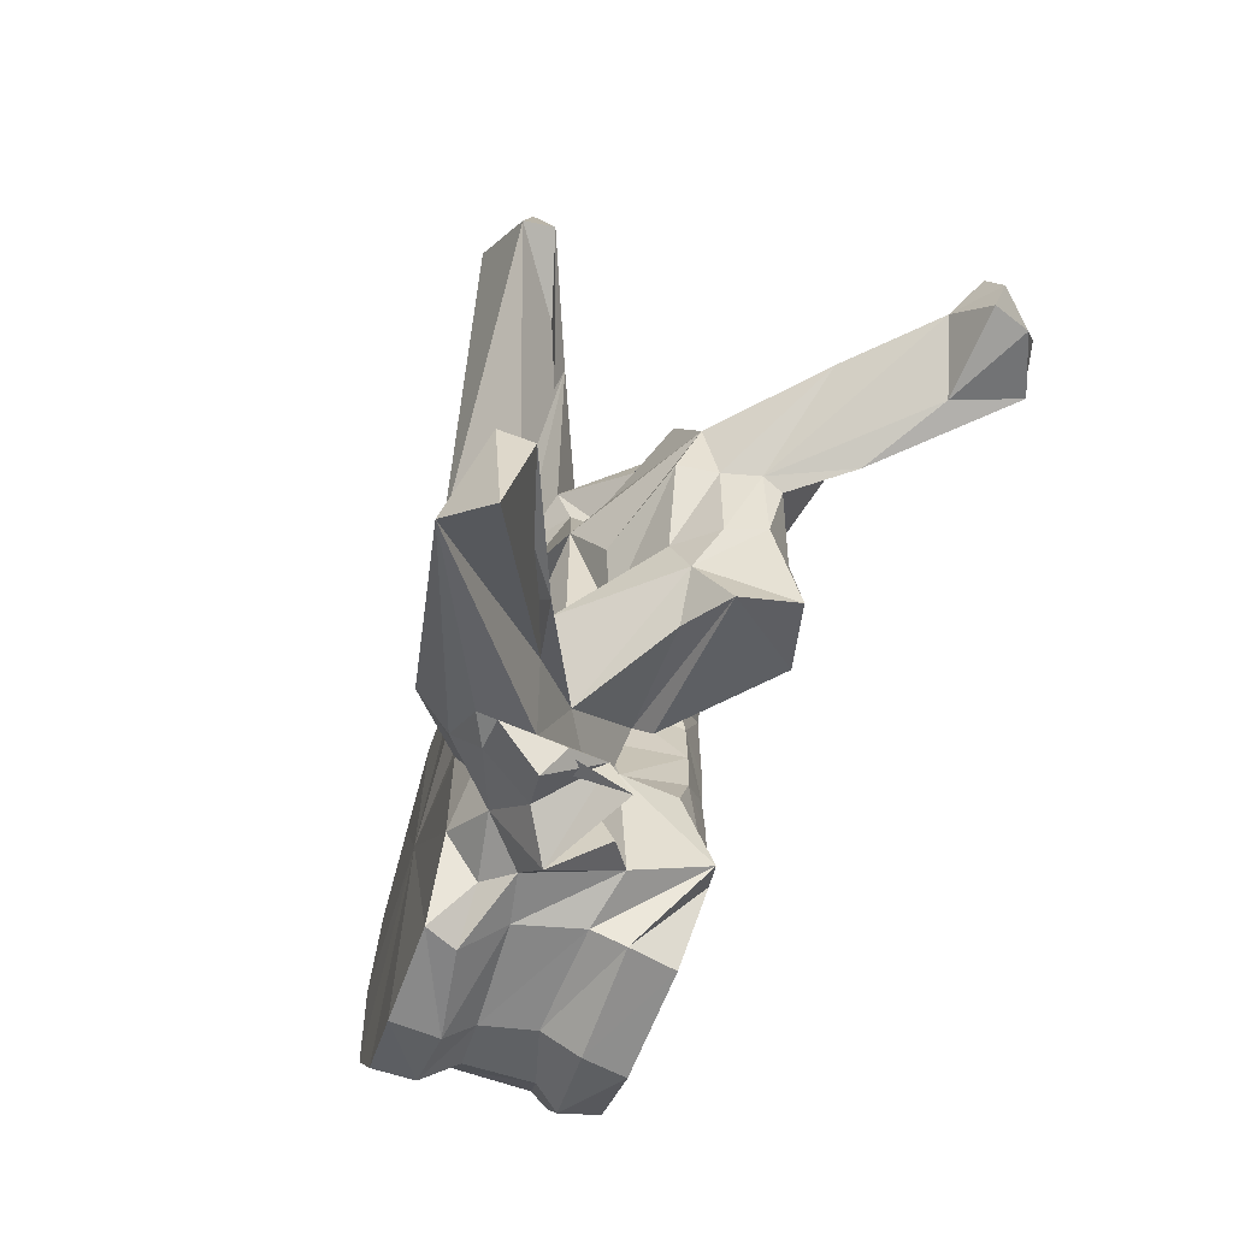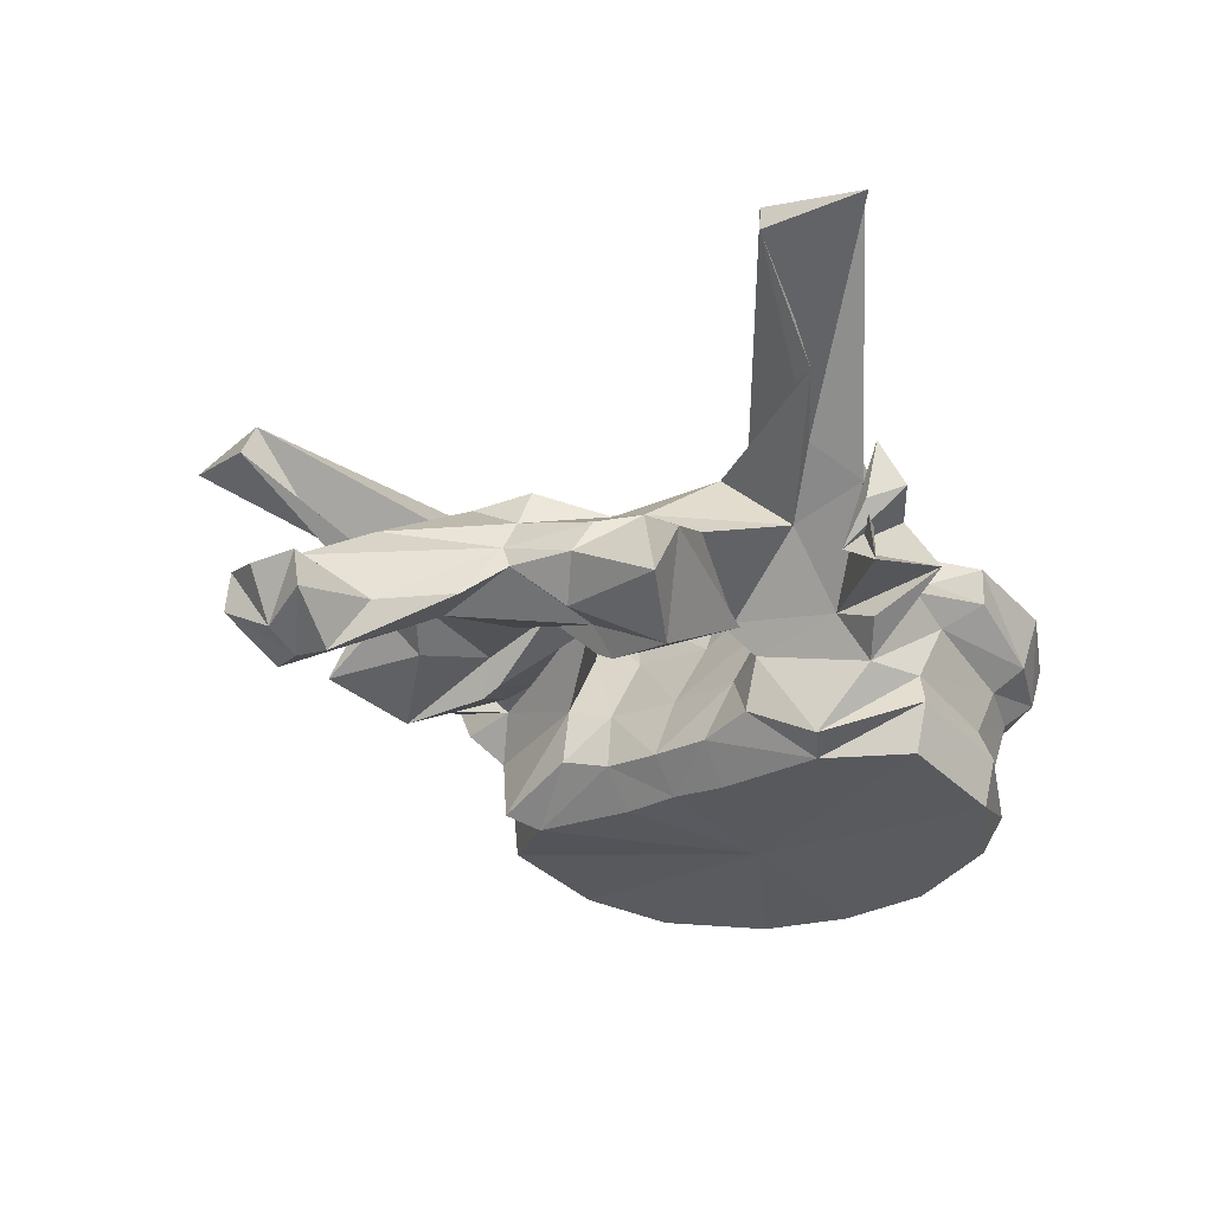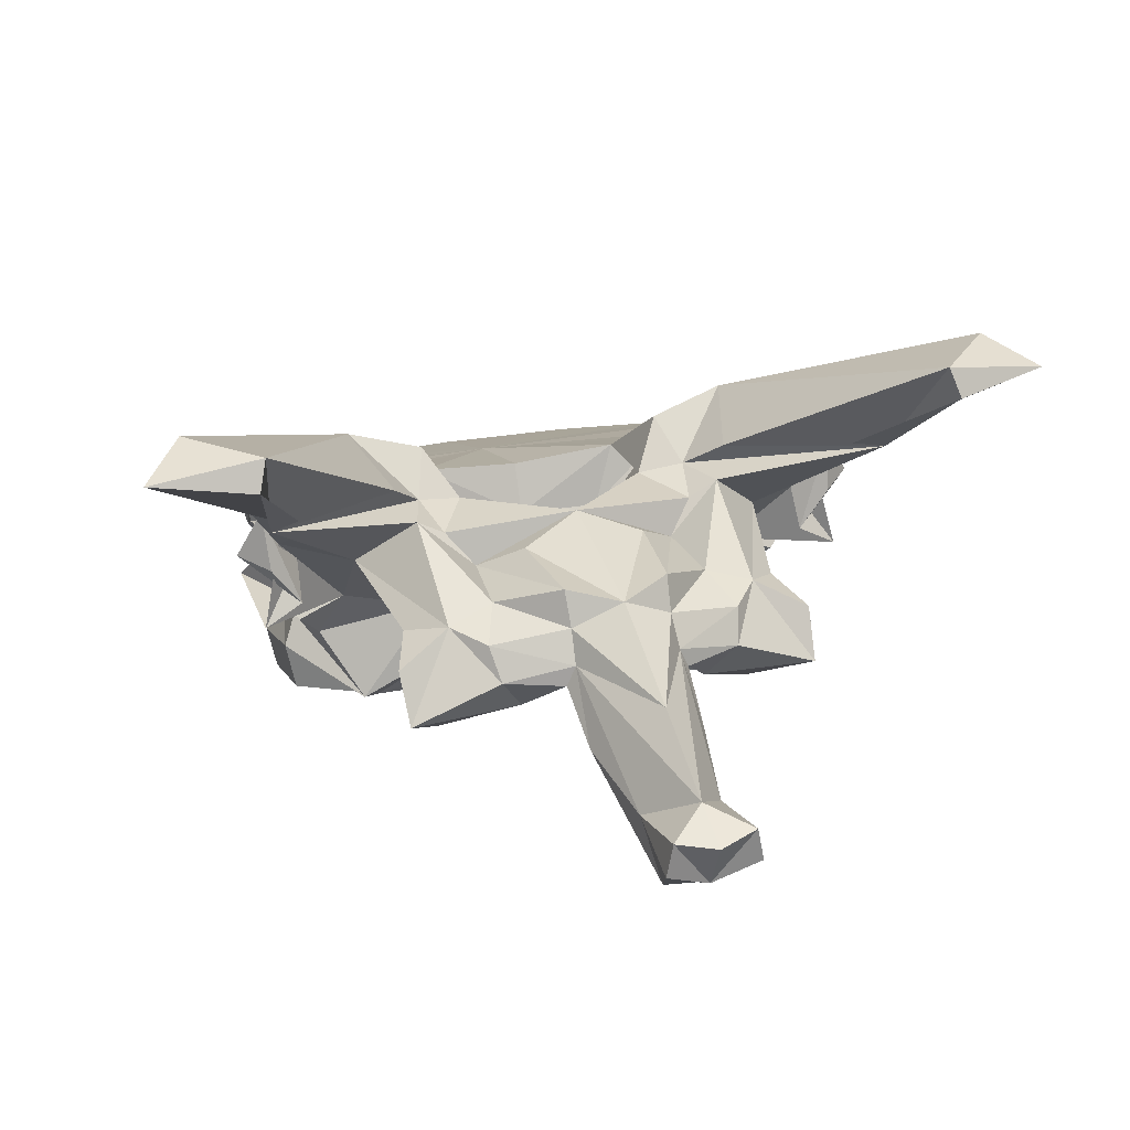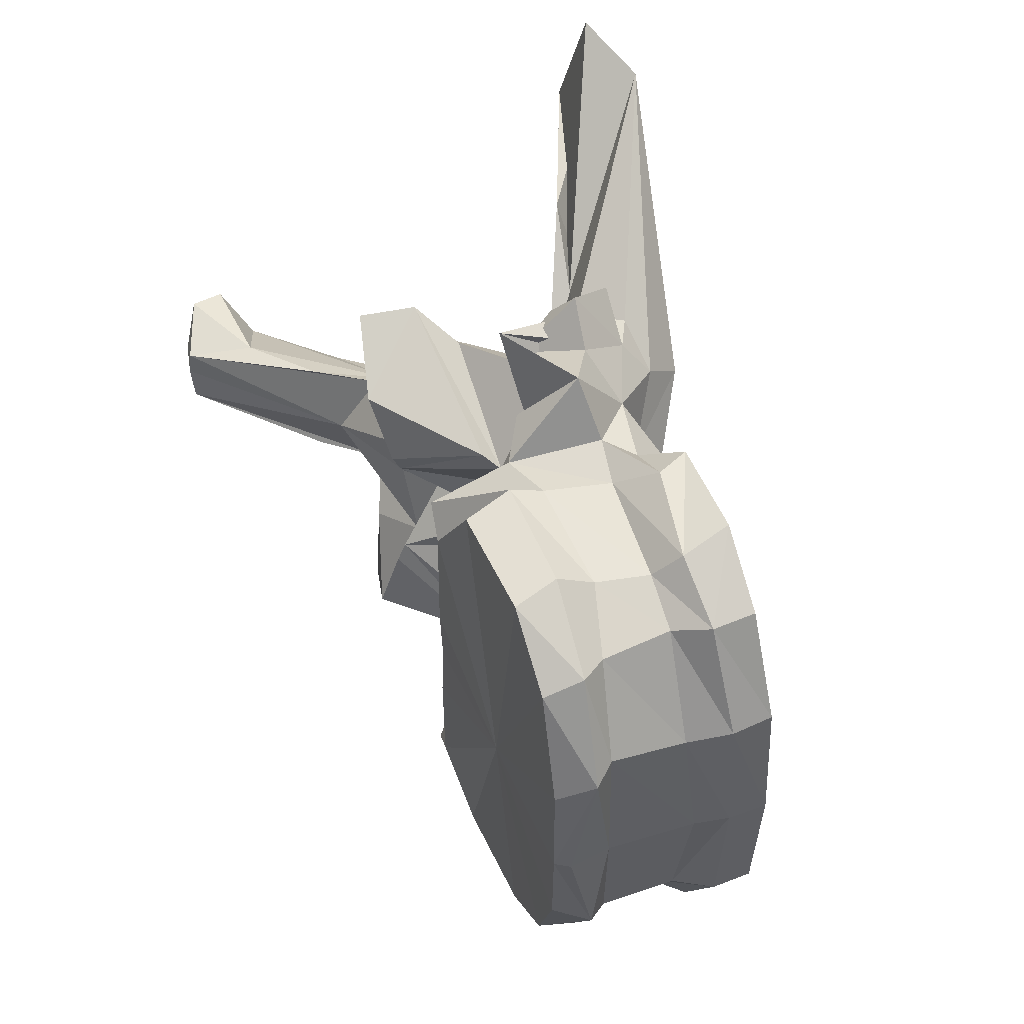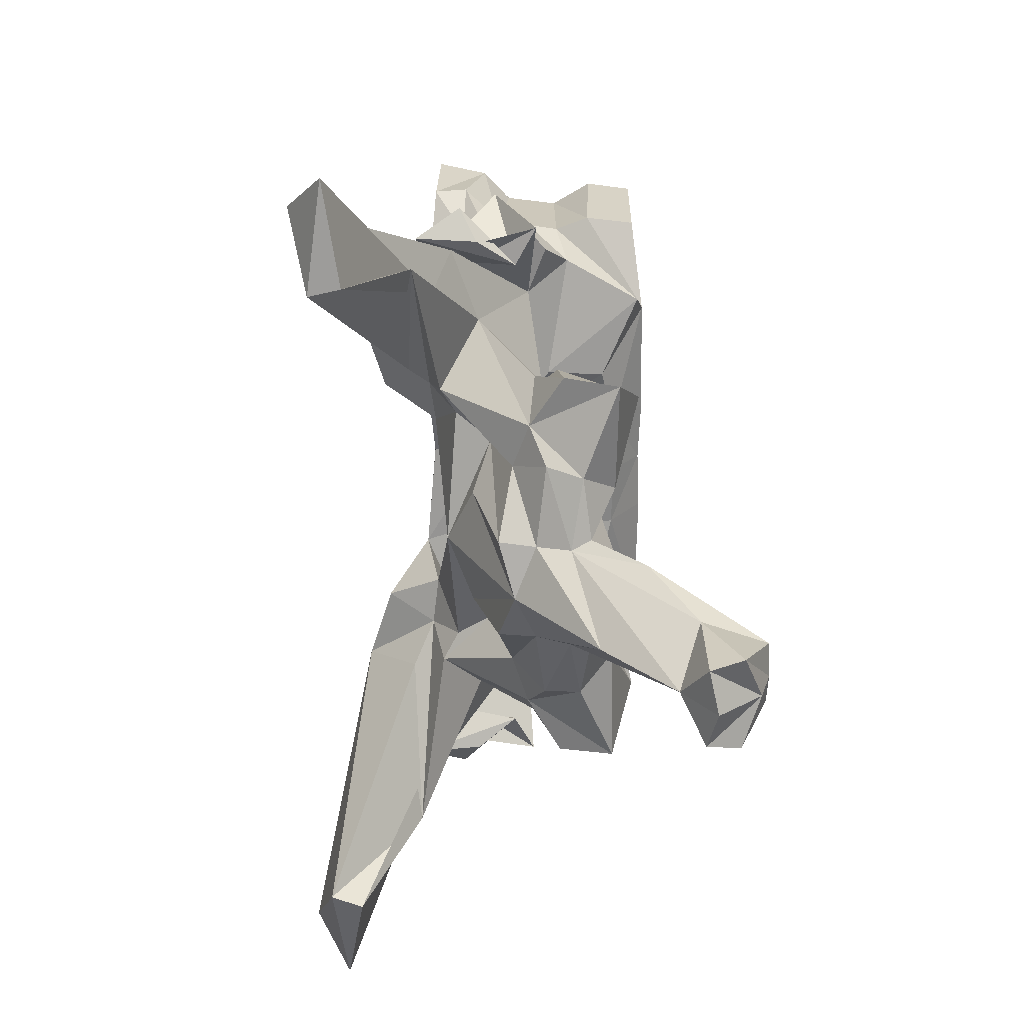
<metadata>
{"format":"obj","ext":"obj","renderer":"f3d","projection":"perspective","resolution":1024,"background":"white","views":[{"elev":-69.3,"azim":-127.3,"up":"+Z"},{"elev":-20.4,"azim":-46.8,"up":"+Y"},{"elev":26.4,"azim":-108.7,"up":"+Y"},{"elev":51.1,"azim":50.5,"up":"+Z"},{"elev":27.7,"azim":-104.9,"up":"+Z"}]}
</metadata>
<code>
o cerv7
v 0.01234 -0.001348 0.000119
v 0.01184 -0.000971 0.008088
v 0.001538 0.001883 9.7e-05
v 0.01381 0.001419 0.009683
v 0.01336 -0.000503 0.00012
v 0.01184 -0.000971 -0.007899
v 0.01381 0.001419 -0.009495
v 0.008715 0.000381 0.01638
v 0.003546 0.002106 0.02041
v -0.008311 0.004217 0.004901
v -0.008346 0.00444 9.7e-05
v -0.008538 0.004473 0.01424
v -0.004807 0.004358 0.02052
v 0.008715 0.000381 -0.01619
v 0.003546 0.002106 -0.02023
v -0.008311 0.004217 -0.004712
v -0.008538 0.004473 -0.01405
v -0.004807 0.004358 -0.02034
v 0.01394 0.002752 0.000121
v 0.01302 0.003389 0.01036
v 0.009951 0.003237 0.0174
v 0.01302 0.003389 -0.01017
v 0.009951 0.003237 -0.01721
v 0.003876 0.005676 0.02111
v -0.01049 0.007427 0.005041
v -0.0105 0.007333 9.7e-05
v -0.01049 0.007427 -0.004853
v -0.004531 0.008251 0.02126
v -0.01069 0.005588 0.01598
v -0.01089 0.008623 0.009496
v 0.003876 0.005676 -0.02092
v -0.01069 0.005588 -0.0158
v -0.004531 0.008251 -0.02107
v -0.01089 0.008623 -0.009307
v 0.01642 0.009176 0.000123
v 0.01508 0.008818 0.01
v 0.009173 0.005617 0.01697
v 0.01508 0.008818 -0.009814
v 0.009173 0.005617 -0.01678
v 0.004795 0.008526 0.01921
v -0.008602 0.01221 0.006437
v -0.008211 0.0121 9.9e-05
v -0.008602 0.01221 -0.006248
v -0.003573 0.01069 0.02013
v -0.008016 0.01101 0.01904
v -0.009905 0.01307 0.009795
v 0.004795 0.008526 -0.01903
v -0.008016 0.01101 -0.01885
v -0.003573 0.01069 -0.01994
v -0.009905 0.01307 -0.009607
v 0.01776 0.0116 0.000124
v 0.01719 0.0115 0.01105
v 0.01069 0.01072 0.01761
v 0.01719 0.0115 -0.01087
v 0.01069 0.01072 -0.01742
v 0.006924 0.0121 0.0193
v -0.004978 0.01755 0.006648
v -0.006402 0.01836 0.01024
v -0.004392 0.01742 0.000102
v -0.004978 0.01755 -0.00646
v -0.006402 0.01836 -0.01005
v -0.000793 0.01504 0.02027
v -0.004234 0.01695 0.02066
v -0.009465 0.01477 0.01716
v -0.009971 0.01343 0.02101
v -0.007151 0.01697 0.02511
v -0.01314 0.02004 0.003818
v 0.006924 0.0121 -0.01911
v -0.004234 0.01695 -0.02047
v -0.000793 0.01504 -0.02008
v -0.009971 0.01343 -0.02083
v -0.009465 0.01477 -0.01697
v -0.007151 0.01697 -0.02492
v -0.01314 0.02004 -0.003629
v 0.01869 0.0145 0.000125
v 0.01799 0.01457 0.01125
v 0.01307 0.01264 0.01864
v 0.01799 0.01457 -0.01107
v 0.01307 0.01264 -0.01845
v 0.008216 0.01393 0.02133
v -0.003684 0.02237 0.00845
v -0.004673 0.02146 0.01098
v -0.002621 0.02133 0.000103
v -0.003684 0.02237 -0.008262
v -0.004673 0.02146 -0.0108
v 0.001917 0.01723 0.02235
v -0.001828 0.01844 0.01997
v -0.006394 0.02092 0.02002
v -0.01355 0.02229 0.02319
v -0.01433 0.02027 0.01726
v -0.01458 0.01552 0.0248
v -0.01336 0.01464 0.01061
v -0.009803 0.02 0.02385
v -0.01435 0.01719 0.02169
v -0.0157 0.01705 9.8e-05
v -0.02219 0.01115 0.005202
v -0.01891 0.02416 9.9e-05
v -0.01221 0.02346 0.007801
v 0.008216 0.01393 -0.02114
v -0.001828 0.01844 -0.01978
v 0.001917 0.01723 -0.02217
v -0.006394 0.02092 -0.01983
v -0.01433 0.02027 -0.01707
v -0.01355 0.02229 -0.023
v -0.01458 0.01552 -0.02461
v -0.01336 0.01464 -0.01042
v -0.01435 0.01719 -0.0215
v -0.009803 0.02 -0.02366
v -0.02219 0.01115 -0.005013
v -0.01221 0.02346 -0.007613
v 0.006958 0.01872 0.000103
v 0.01407 0.01579 0.01889
v 0.008745 0.01778 0.02236
v 0.01407 0.01579 -0.01871
v 0.008745 0.01778 -0.02217
v 0.001701 0.01992 0.02249
v -0.008915 0.02886 0.01607
v -0.005743 0.02202 0.01418
v -0.009445 0.0271 0.01014
v -0.002337 0.02155 0.01719
v -0.005743 0.02202 -0.01399
v -0.008915 0.02886 -0.01588
v -0.009445 0.0271 -0.009955
v -0.002337 0.02155 -0.017
v -0.01011 0.0241 0.0213
v -0.008552 0.02577 0.01846
v -0.02402 0.03712 0.03213
v -0.01715 0.02478 0.02116
v -0.01192 0.02594 0.02134
v -0.02546 0.01903 0.01272
v -0.02253 0.01778 0.01555
v -0.022 0.02746 0.02539
v -0.01713 0.02421 0.01276
v -0.01443 0.01362 0.01208
v -0.02674 0.0166 0.01712
v -0.01264 0.02133 0.02637
v -0.01444 0.02043 0.02406
v -0.01337 0.02516 0.02439
v -0.02242 0.01523 9.7e-05
v -0.02234 0.01044 0.006787
v -0.03022 0.02145 9.8e-05
v -0.02085 0.02247 0.005045
v -0.01842 0.02033 0.008383
v -0.01696 0.02287 0.01048
v -0.02085 0.02247 -0.004856
v -0.01842 0.02033 -0.008195
v -0.01696 0.02287 -0.01029
v -0.0129 0.0241 0.01143
v 0.001701 0.01992 -0.0223
v -0.01011 0.0241 -0.02111
v -0.008552 0.02577 -0.01827
v -0.02253 0.01778 -0.01536
v -0.02546 0.01903 -0.01253
v -0.01715 0.02478 -0.02097
v -0.022 0.02746 -0.0252
v -0.01713 0.02421 -0.01257
v -0.02402 0.03712 -0.03188
v -0.01192 0.02594 -0.02115
v -0.01443 0.01362 -0.01189
v -0.02674 0.0166 -0.01693
v -0.01444 0.02043 -0.02387
v -0.01264 0.02133 -0.02618
v -0.01337 0.02516 -0.02421
v -0.02234 0.01044 -0.006599
v -0.0129 0.0241 -0.01124
v -0.02907 0.03679 0.02695
v -0.01541 0.02638 0.014
v -0.02907 0.03679 -0.0267
v -0.01541 0.02638 -0.01381
v -0.02808 0.03534 0.03558
v -0.03003 0.03445 0.02768
v -0.02814 0.01837 0.01034
v -0.02982 0.01583 0.009791
v -0.02896 0.01275 0.01687
v -0.02465 0.02017 0.008932
v -0.02392 0.009574 0.0134
v -0.02302 0.01322 0.005417
v -0.02538 0.01365 9.6e-05
v -0.02302 0.01322 -0.005228
v -0.02826 0.02227 0.004275
v -0.03938 0.01714 7.8e-05
v -0.02957 0.01954 0.004161
v -0.02826 0.02227 -0.004086
v -0.02957 0.01954 -0.003973
v -0.02465 0.02017 -0.008744
v -0.02982 0.01583 -0.009602
v -0.02814 0.01837 -0.01015
v -0.02896 0.01275 -0.01668
v -0.02808 0.03534 -0.03534
v -0.03003 0.03445 -0.02743
v -0.02392 0.009574 -0.01321
v -0.03118 0.01714 0.004337
v -0.03122 0.01552 0.005068
v -0.02805 0.01268 0.007722
v -0.03279 0.01261 9.4e-05
v -0.02805 0.01268 -0.007534
v -0.03122 0.01552 -0.00488
v -0.04673 0.01327 0.00012
v -0.03118 0.01714 -0.004149
v -0.04262 0.01035 0.003354
v -0.03569 0.01233 0.004728
v -0.04575 0.006064 0.002646
v -0.04632 0.006136 0.000138
v -0.04575 0.006064 -0.002363
v -0.03569 0.01233 -0.004539
v -0.04956 0.01204 0.00339
v -0.05058 0.01155 0.000127
v -0.04262 0.01035 -0.003071
v -0.04956 0.01204 -0.003107
v -0.04958 0.009302 0.003925
v -0.04876 0.007582 0.00012
v -0.04958 0.009302 -0.003641
f 1 2 3
f 4 2 1
f 4 1 5
f 3 6 1
f 1 6 7
f 5 1 7
f 2 8 3
f 8 2 4
f 8 9 3
f 10 11 3
f 3 12 10
f 13 12 3
f 3 9 13
f 3 14 6
f 3 15 14
f 3 11 16
f 16 17 3
f 3 17 18
f 18 15 3
f 19 20 4
f 19 4 5
f 21 4 20
f 8 4 21
f 5 7 19
f 7 6 14
f 7 22 19
f 22 7 23
f 23 7 14
f 9 8 21
f 9 21 24
f 13 9 24
f 11 10 25
f 12 25 10
f 11 25 26
f 27 16 11
f 26 27 11
f 28 29 12
f 28 12 13
f 12 29 30
f 12 30 25
f 13 24 28
f 23 14 15
f 31 23 15
f 31 15 18
f 16 27 17
f 17 32 33
f 18 17 33
f 34 32 17
f 27 34 17
f 33 31 18
f 35 20 19
f 19 22 35
f 35 36 20
f 37 20 36
f 21 20 37
f 24 21 37
f 22 38 35
f 38 22 39
f 39 22 23
f 39 23 31
f 24 37 40
f 28 24 40
f 41 26 25
f 41 25 30
f 26 41 42
f 42 43 26
f 27 26 43
f 34 27 43
f 28 40 44
f 44 29 28
f 44 45 29
f 30 29 46
f 29 45 46
f 41 30 46
f 47 39 31
f 47 31 33
f 32 48 49
f 33 32 49
f 50 32 34
f 50 48 32
f 49 47 33
f 50 34 43
f 51 36 35
f 35 38 51
f 51 52 36
f 53 36 52
f 37 36 53
f 40 37 53
f 38 54 51
f 54 38 55
f 55 38 39
f 55 39 47
f 40 53 56
f 44 40 56
f 42 41 57
f 41 58 57
f 41 46 58
f 42 57 59
f 60 43 42
f 59 60 42
f 60 61 43
f 61 50 43
f 44 56 62
f 62 45 44
f 62 63 45
f 64 45 65
f 66 65 45
f 66 45 63
f 45 64 46
f 58 46 67
f 67 46 64
f 68 55 47
f 68 47 49
f 48 69 70
f 49 48 70
f 71 48 72
f 48 71 73
f 69 48 73
f 50 72 48
f 70 68 49
f 74 50 61
f 72 50 74
f 75 52 51
f 51 54 75
f 75 76 52
f 77 52 76
f 53 52 77
f 56 53 77
f 54 78 75
f 78 54 79
f 79 54 55
f 79 55 68
f 56 77 80
f 62 56 80
f 59 57 81
f 57 58 82
f 57 82 81
f 67 82 58
f 59 81 83
f 84 60 59
f 83 84 59
f 85 61 60
f 84 85 60
f 61 85 74
f 62 80 86
f 86 63 62
f 86 87 63
f 88 66 63
f 88 63 87
f 89 90 64
f 89 64 91
f 64 65 66
f 64 66 91
f 64 90 92
f 64 92 67
f 66 93 94
f 66 94 91
f 88 93 66
f 95 67 96
f 67 95 97
f 67 97 98
f 92 96 67
f 67 98 82
f 99 79 68
f 99 68 70
f 69 100 101
f 70 69 101
f 69 73 102
f 100 69 102
f 101 99 70
f 73 71 72
f 72 103 104
f 105 72 104
f 105 73 72
f 106 103 72
f 74 106 72
f 107 108 73
f 105 107 73
f 73 108 102
f 109 74 95
f 97 95 74
f 110 97 74
f 74 109 106
f 85 110 74
f 76 75 111
f 111 75 78
f 77 76 112
f 112 76 111
f 113 80 77
f 113 77 112
f 114 78 79
f 111 78 114
f 79 99 115
f 114 79 115
f 116 86 80
f 116 80 113
f 117 118 81
f 81 119 117
f 81 98 119
f 98 81 82
f 83 81 111
f 81 120 111
f 118 120 81
f 111 84 83
f 84 121 122
f 122 123 84
f 123 110 84
f 85 84 110
f 111 124 84
f 84 124 121
f 116 87 86
f 120 88 87
f 116 120 87
f 120 118 88
f 88 125 93
f 125 88 126
f 126 88 118
f 127 128 89
f 128 90 89
f 89 91 125
f 129 89 125
f 127 89 129
f 130 131 90
f 128 132 90
f 90 131 92
f 90 133 130
f 90 132 133
f 91 94 125
f 96 92 134
f 135 134 92
f 135 92 131
f 125 136 93
f 136 94 93
f 136 137 94
f 137 138 94
f 94 138 125
f 95 96 139
f 139 109 95
f 139 96 140
f 96 134 140
f 141 142 97
f 97 142 143
f 97 143 144
f 144 98 97
f 97 145 141
f 146 145 97
f 147 146 97
f 97 110 147
f 144 148 98
f 98 148 119
f 99 101 149
f 115 99 149
f 101 100 149
f 100 102 124
f 100 124 149
f 102 121 124
f 108 150 102
f 151 102 150
f 121 102 151
f 103 152 153
f 104 103 154
f 103 155 154
f 106 152 103
f 153 156 103
f 156 155 103
f 104 154 157
f 150 105 104
f 150 104 158
f 158 104 157
f 150 107 105
f 159 106 109
f 106 159 160
f 152 106 160
f 107 161 162
f 108 107 162
f 107 163 161
f 150 163 107
f 108 162 150
f 164 109 139
f 164 159 109
f 110 165 147
f 123 165 110
f 113 112 111
f 116 113 111
f 120 116 111
f 111 114 115
f 111 115 149
f 111 149 124
f 118 117 126
f 127 126 117
f 166 127 117
f 166 117 167
f 117 148 167
f 148 117 119
f 151 122 121
f 122 151 157
f 122 157 168
f 169 122 168
f 169 165 122
f 123 122 165
f 125 138 136
f 125 126 129
f 127 129 126
f 127 170 128
f 170 127 166
f 128 170 171
f 132 128 171
f 135 131 130
f 130 172 173
f 130 173 174
f 130 174 135
f 172 130 175
f 133 175 130
f 132 171 166
f 132 166 167
f 148 133 132
f 148 132 167
f 144 133 148
f 175 133 143
f 143 133 144
f 135 176 134
f 134 176 140
f 135 174 176
f 136 138 137
f 139 140 177
f 139 177 178
f 179 164 139
f 178 179 139
f 140 176 177
f 180 142 141
f 141 181 182
f 141 182 180
f 141 145 183
f 184 181 141
f 183 184 141
f 180 143 142
f 180 175 143
f 145 146 183
f 146 185 183
f 146 156 185
f 147 156 146
f 165 156 147
f 162 163 150
f 158 151 150
f 151 158 157
f 153 152 160
f 186 187 153
f 188 186 153
f 160 188 153
f 185 153 187
f 153 185 156
f 154 189 157
f 190 189 154
f 190 154 155
f 168 190 155
f 169 168 155
f 155 156 165
f 169 155 165
f 168 157 189
f 159 191 160
f 164 191 159
f 191 188 160
f 161 163 162
f 179 191 164
f 170 166 171
f 190 168 189
f 182 172 175
f 192 173 172
f 192 172 182
f 193 194 173
f 193 173 192
f 194 174 173
f 194 176 174
f 182 175 180
f 177 176 194
f 177 194 193
f 177 193 195
f 178 177 195
f 195 179 178
f 196 191 179
f 197 196 179
f 195 197 179
f 181 198 192
f 181 192 182
f 199 198 181
f 184 199 181
f 183 185 184
f 185 187 184
f 184 187 199
f 187 186 199
f 186 196 197
f 199 186 197
f 186 188 196
f 188 191 196
f 198 200 192
f 201 193 192
f 201 192 200
f 202 195 193
f 202 193 201
f 195 202 203
f 203 204 195
f 197 195 204
f 199 197 205
f 205 197 204
f 198 206 200
f 207 206 198
f 208 209 198
f 199 208 198
f 198 209 207
f 208 199 205
f 202 201 200
f 202 200 210
f 206 210 200
f 203 202 210
f 203 210 211
f 212 204 203
f 211 212 203
f 208 205 204
f 212 208 204
f 211 210 206
f 211 206 207
f 207 209 211
f 208 212 209
f 209 212 211

</code>
